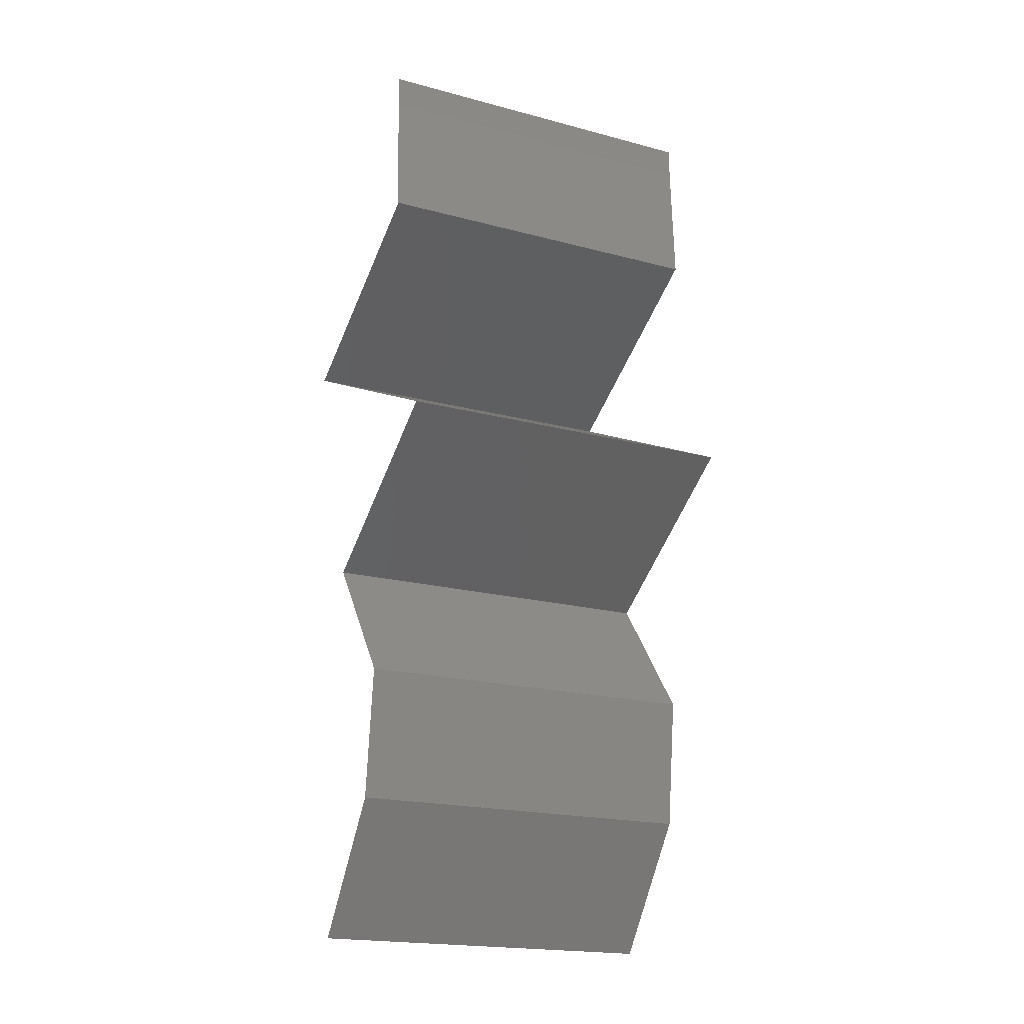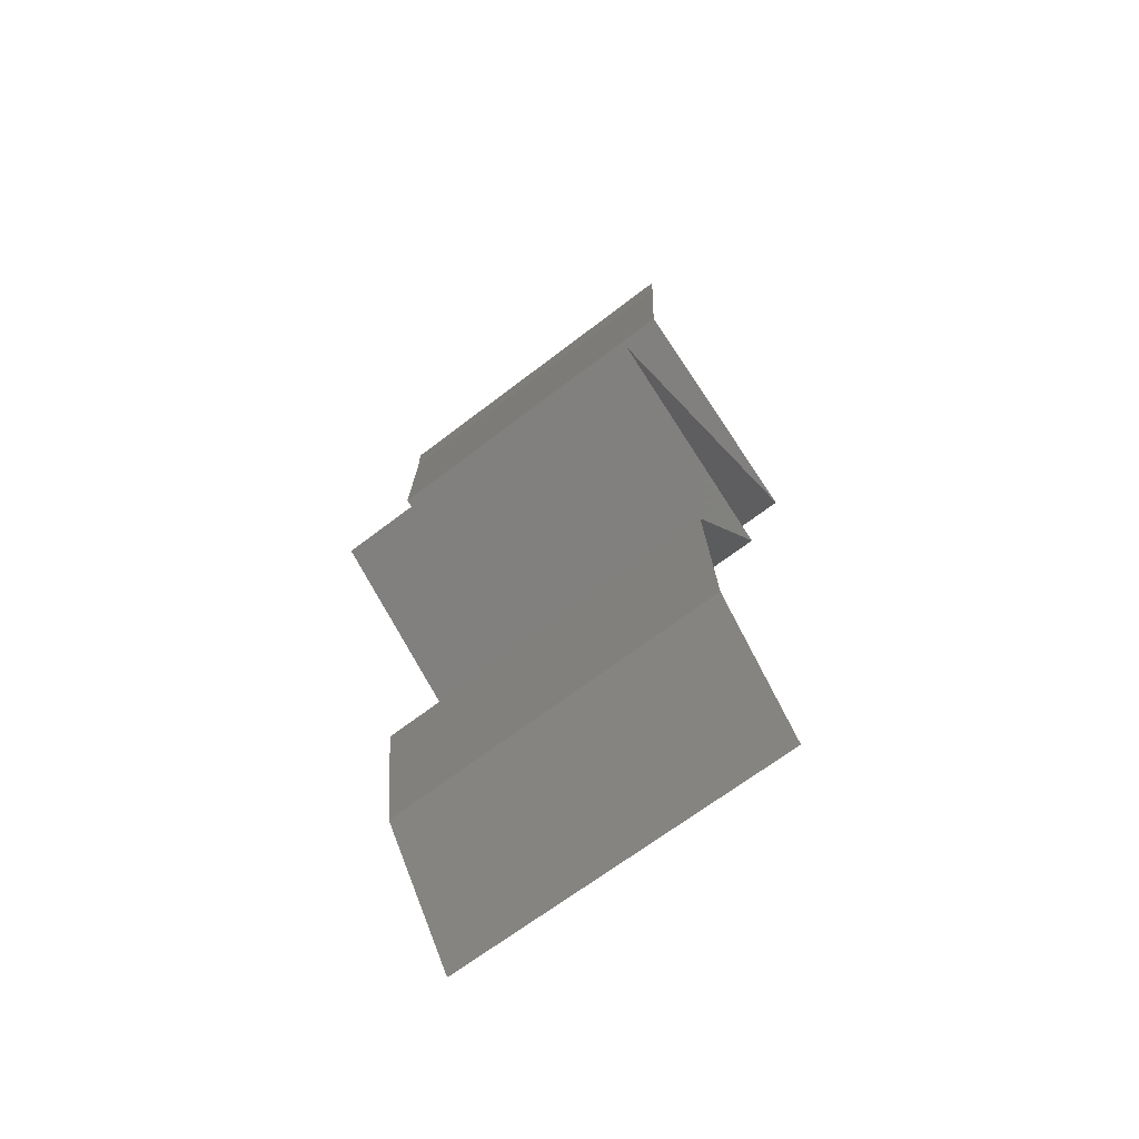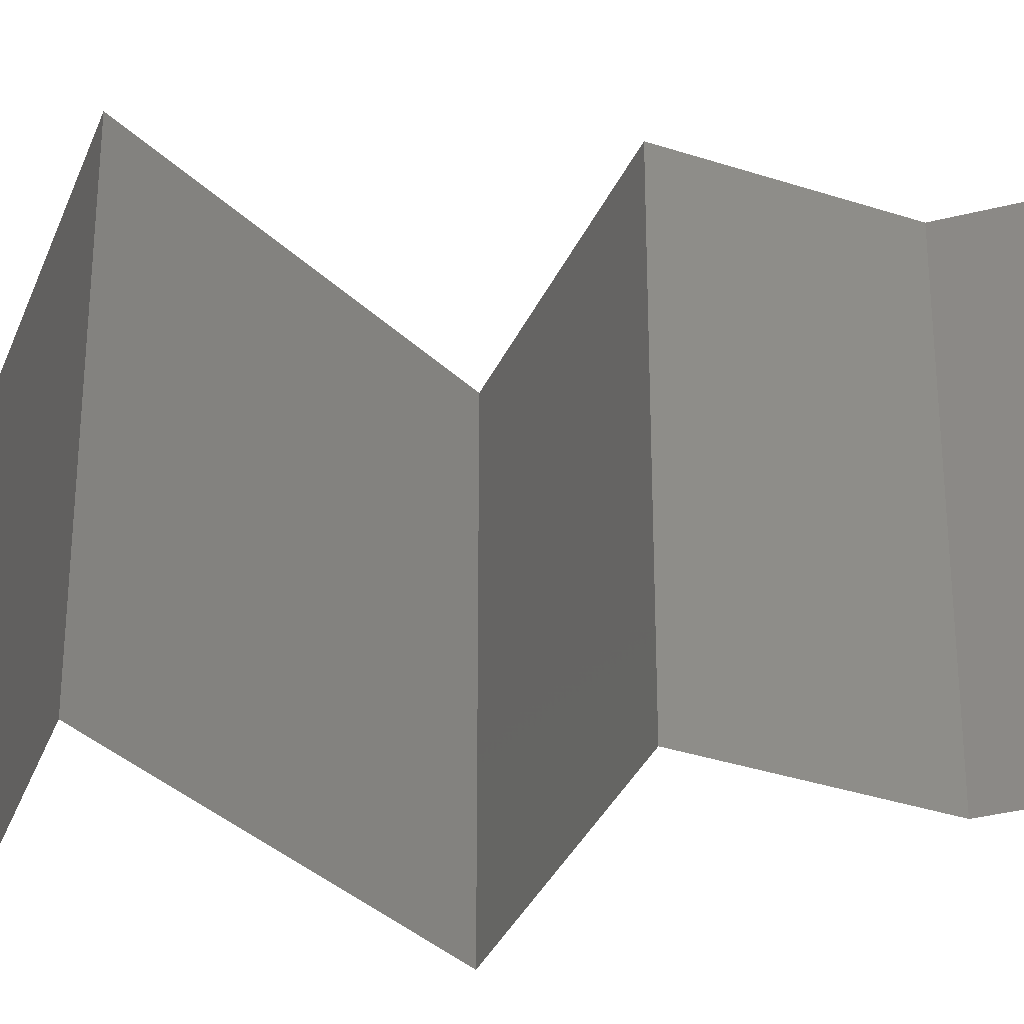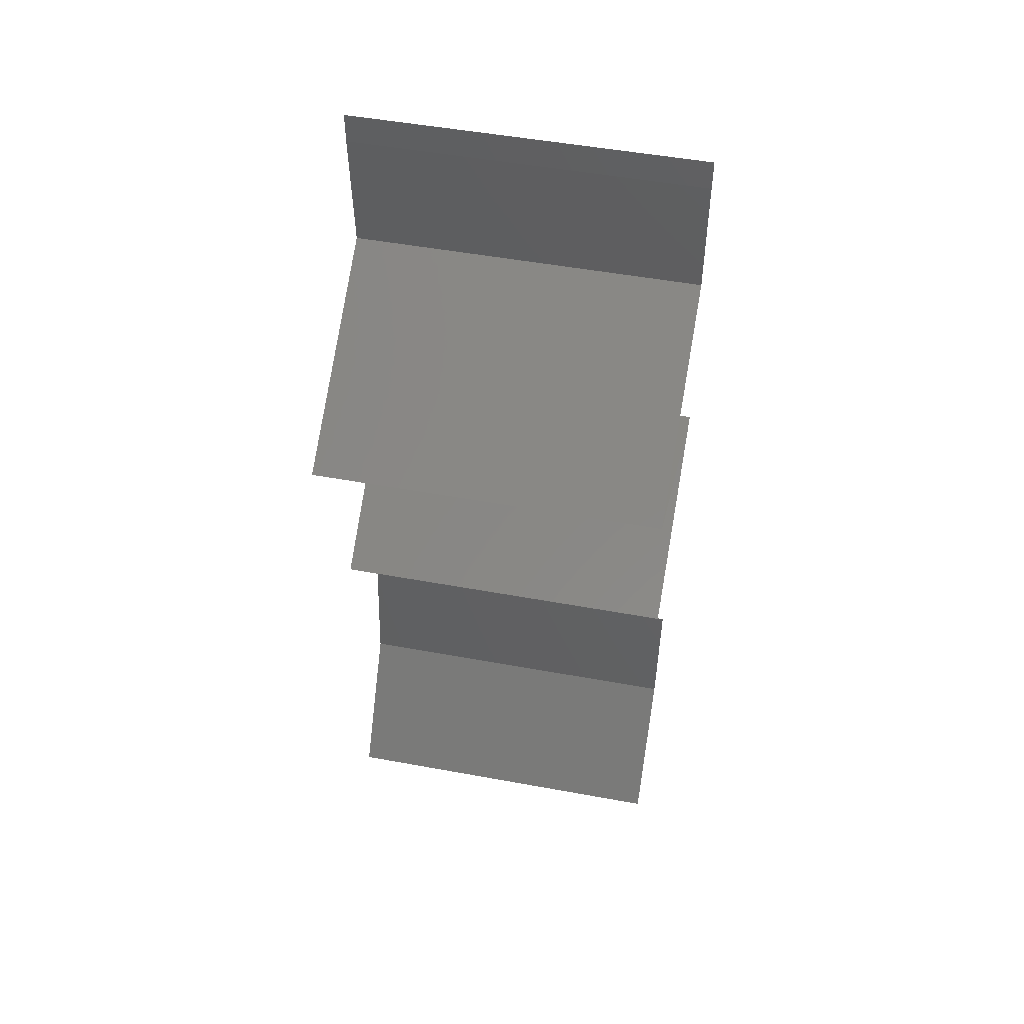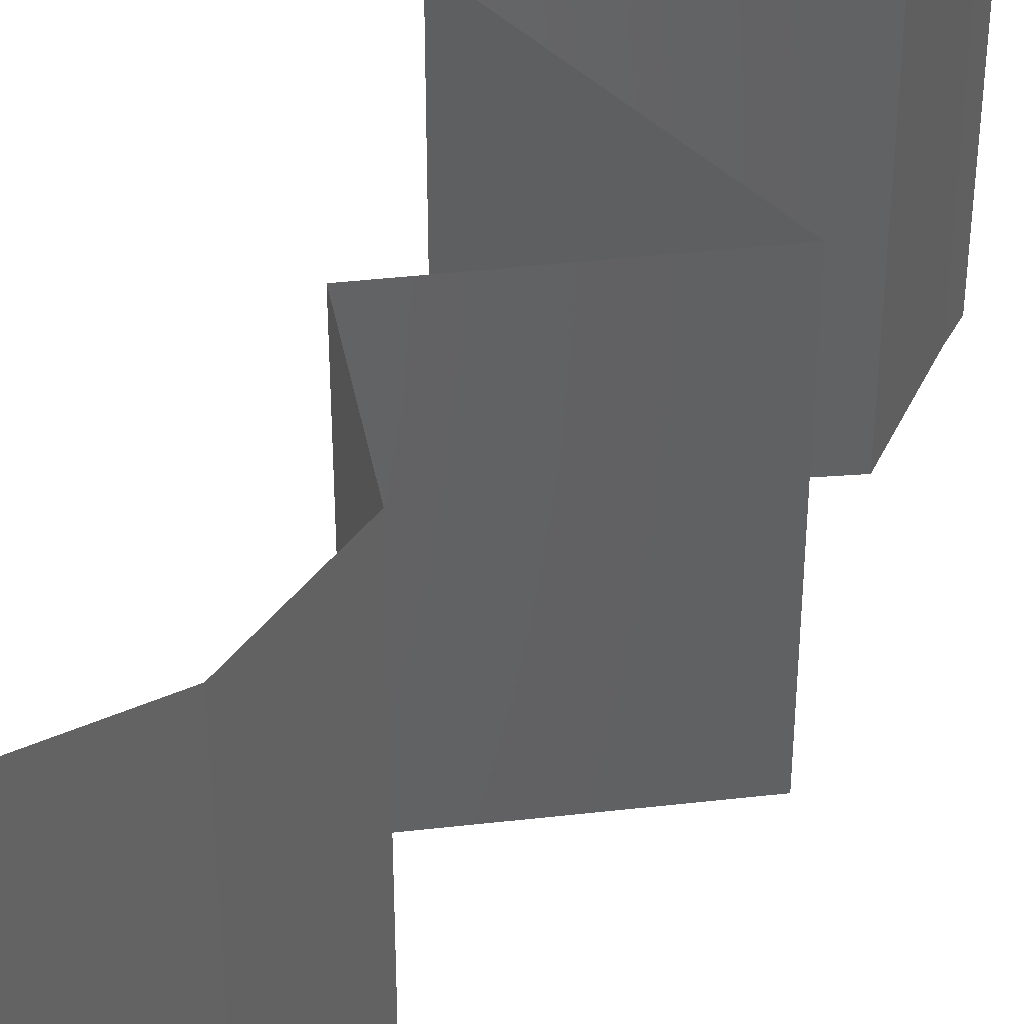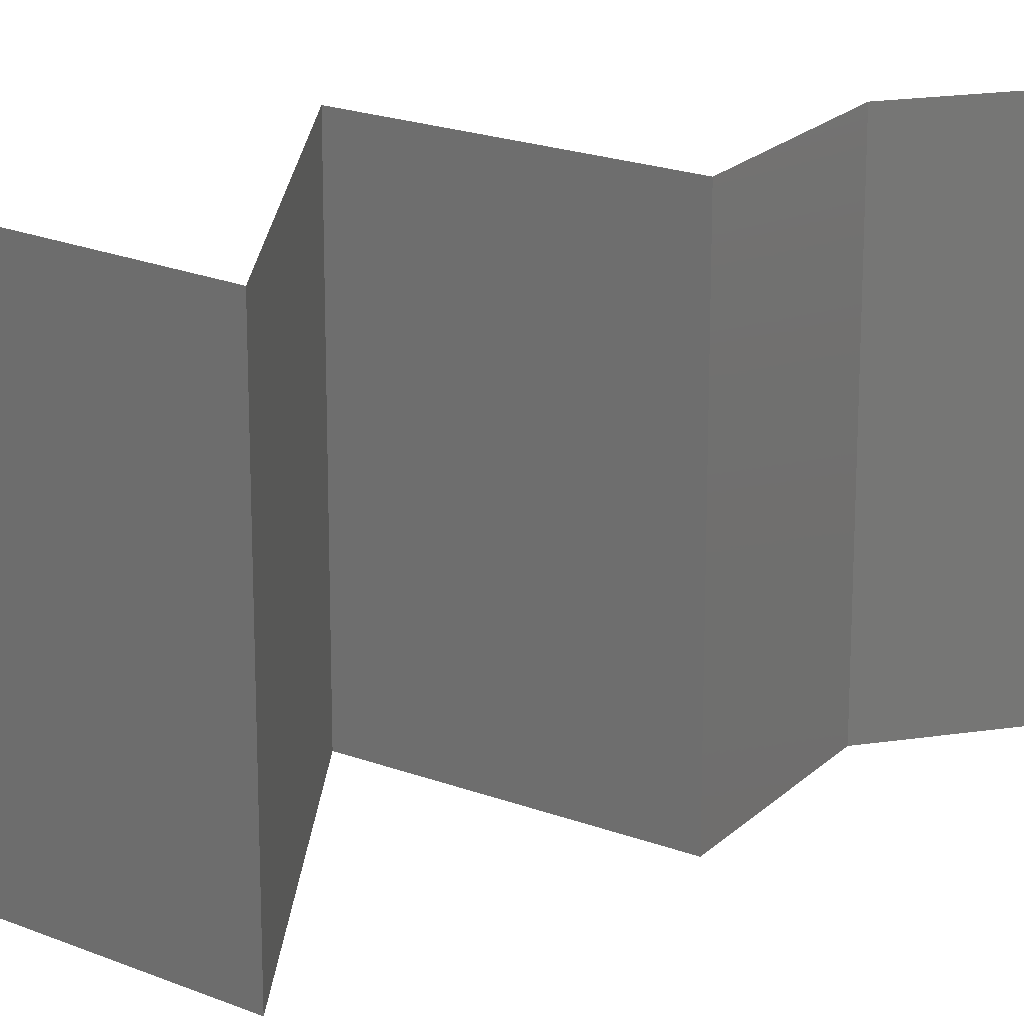
<metadata>
{"format":"stl","ext":"stl","renderer":"f3d","projection":"perspective","resolution":1024,"background":"white","views":[{"elev":-19.4,"azim":63.4,"up":"+Y"},{"elev":-66.2,"azim":127.8,"up":"+Y"},{"elev":-34.4,"azim":-77.4,"up":"+Z"},{"elev":50.4,"azim":-78.6,"up":"+Y"},{"elev":40.3,"azim":26.0,"up":"+Z"},{"elev":20.7,"azim":-111.6,"up":"+Z"}]}
</metadata>
<code>
# stl→obj: 50 verts, 72 faces
v 0.04 0.05823 0
v 0.04 0.06 0
v 0.04 0.06 0.01
v 0.04 0.05823 0.01
v 0.04 0.06 0.02
v 0.04 0.05823 0.02
v 0.04018 0.05459 0.015
v 0.04035 0.05095 0.01
v 0.04018 0.05459 0.005
v 0.04035 0.05095 0
v 0.04035 0.05095 0.02
v 0.03615 0.0484 0.015
v 0.02836 0.04367 0
v 0.03256 0.04622 0.005
v 0.02836 0.04367 0.01
v 0.03639 0.04855 0.005
v 0.03232 0.04607 0.015
v 0.02836 0.04367 0.02
v 0.03436 0.04731 0.02
v 0.03436 0.04731 0
v 0.03436 0.04731 0.01
v 0.03478 0.04063 0.007567
v 0.03605 0.04003 0
v 0.04375 0.03639 0.01
v 0.03815 0.03904 0.01371
v 0.04375 0.03639 0.02
v 0.04375 0.03639 0
v 0.03968 0.03832 0.005123
v 0.03323 0.04137 0.01431
v 0.03605 0.04003 0.02
v 0.03296 0.02911 0.01
v 0.03836 0.03275 0.02
v 0.03836 0.03275 0
v 0.03296 0.02911 0
v 0.03296 0.02911 0.02
v 0.03838 0.02184 0
v 0.03567 0.02547 0.005
v 0.03838 0.02184 0.01
v 0.03567 0.02547 0.015
v 0.03838 0.02184 0.02
v 0.03754 0.01456 0.01
v 0.03796 0.0182 0.005
v 0.03796 0.0182 0.015
v 0.03754 0.01456 0
v 0.03754 0.01456 0.02
v 0.0324 0.007279 0
v 0.03497 0.01092 0.005
v 0.0324 0.007279 0.01
v 0.03497 0.01092 0.015
v 0.0324 0.007279 0.02
f 1 2 3
f 4 5 6
f 3 5 4
f 1 3 4
f 4 7 8
f 8 9 4
f 1 9 10
f 11 7 6
f 4 9 1
f 6 7 4
f 10 9 8
f 8 7 11
f 11 12 8
f 13 14 15
f 8 16 10
f 15 17 18
f 19 12 11
f 18 17 19
f 20 14 13
f 10 16 20
f 20 16 14
f 19 17 12
f 16 21 14
f 17 21 12
f 8 21 16
f 12 21 8
f 14 21 15
f 15 21 17
f 13 22 23
f 15 22 13
f 24 25 26
f 27 28 24
f 18 29 15
f 26 25 30
f 25 28 22
f 24 28 25
f 23 28 27
f 30 29 18
f 29 22 15
f 22 28 23
f 29 25 22
f 30 25 29
f 31 24 32
f 33 24 31
f 33 27 24
f 24 26 32
f 31 34 33
f 32 35 31
f 36 37 38
f 35 39 31
f 38 39 40
f 31 37 34
f 34 37 36
f 31 39 38
f 40 39 35
f 38 37 31
f 41 42 38
f 38 43 41
f 36 42 44
f 45 43 40
f 38 42 36
f 40 43 38
f 44 42 41
f 41 43 45
f 46 47 48
f 45 49 41
f 41 47 44
f 48 49 50
f 48 47 41
f 41 49 48
f 44 47 46
f 50 49 45

</code>
